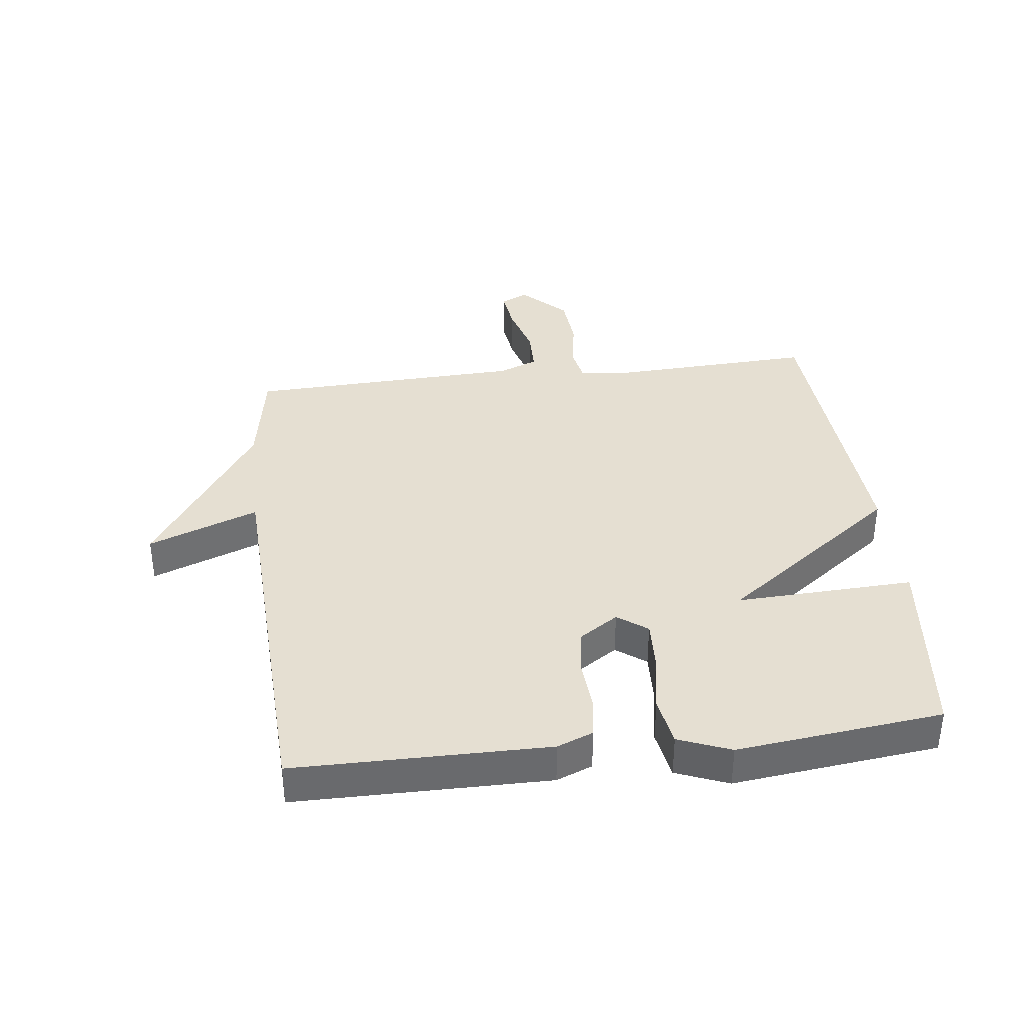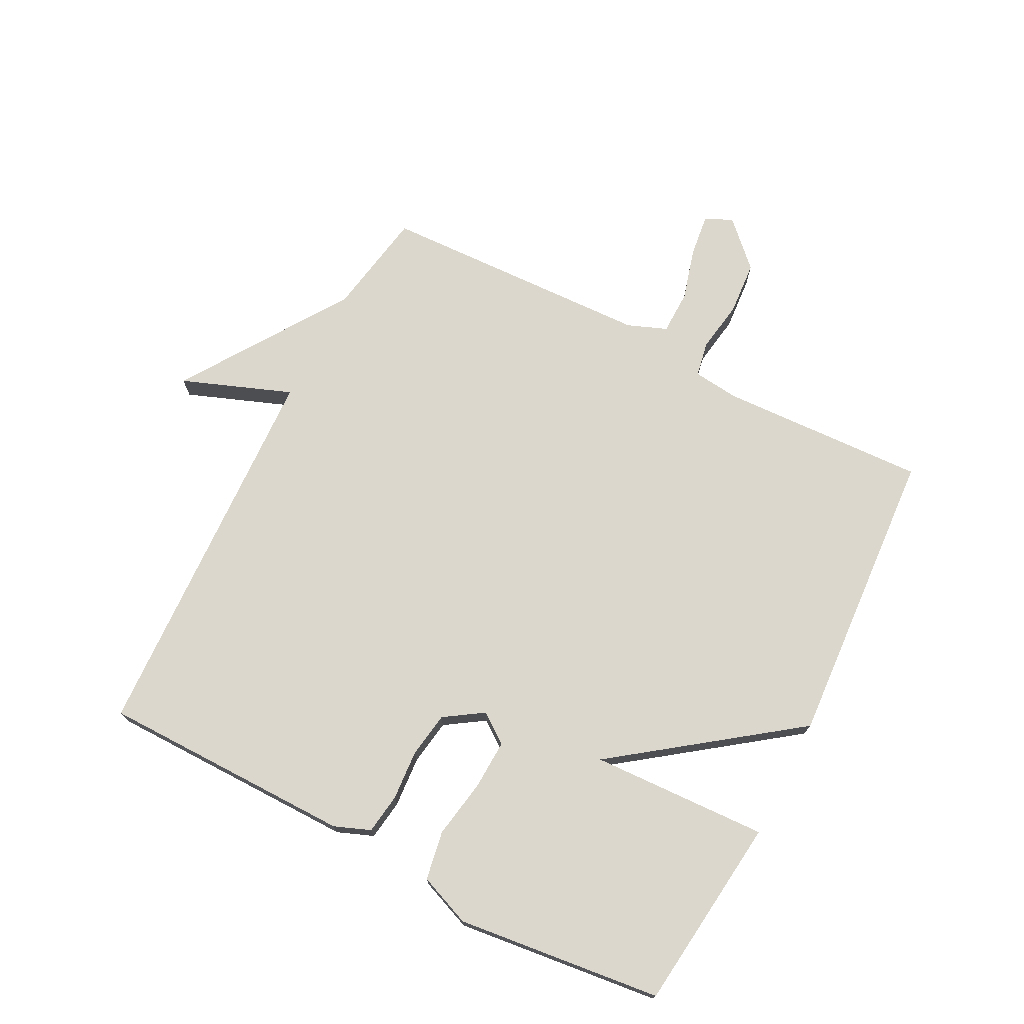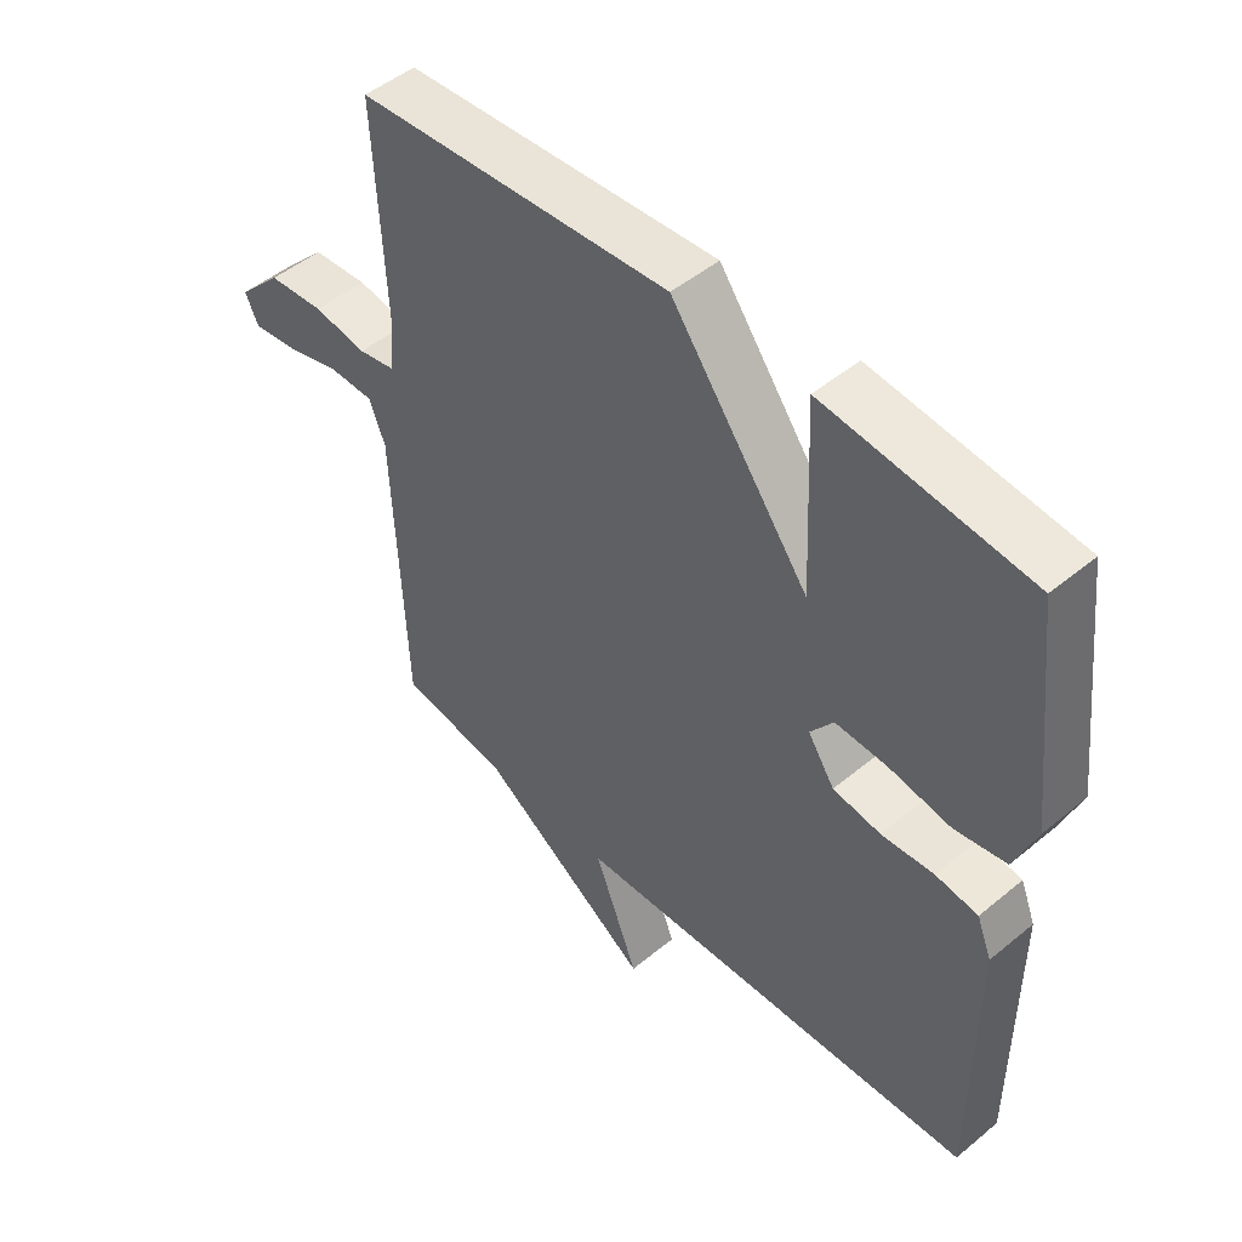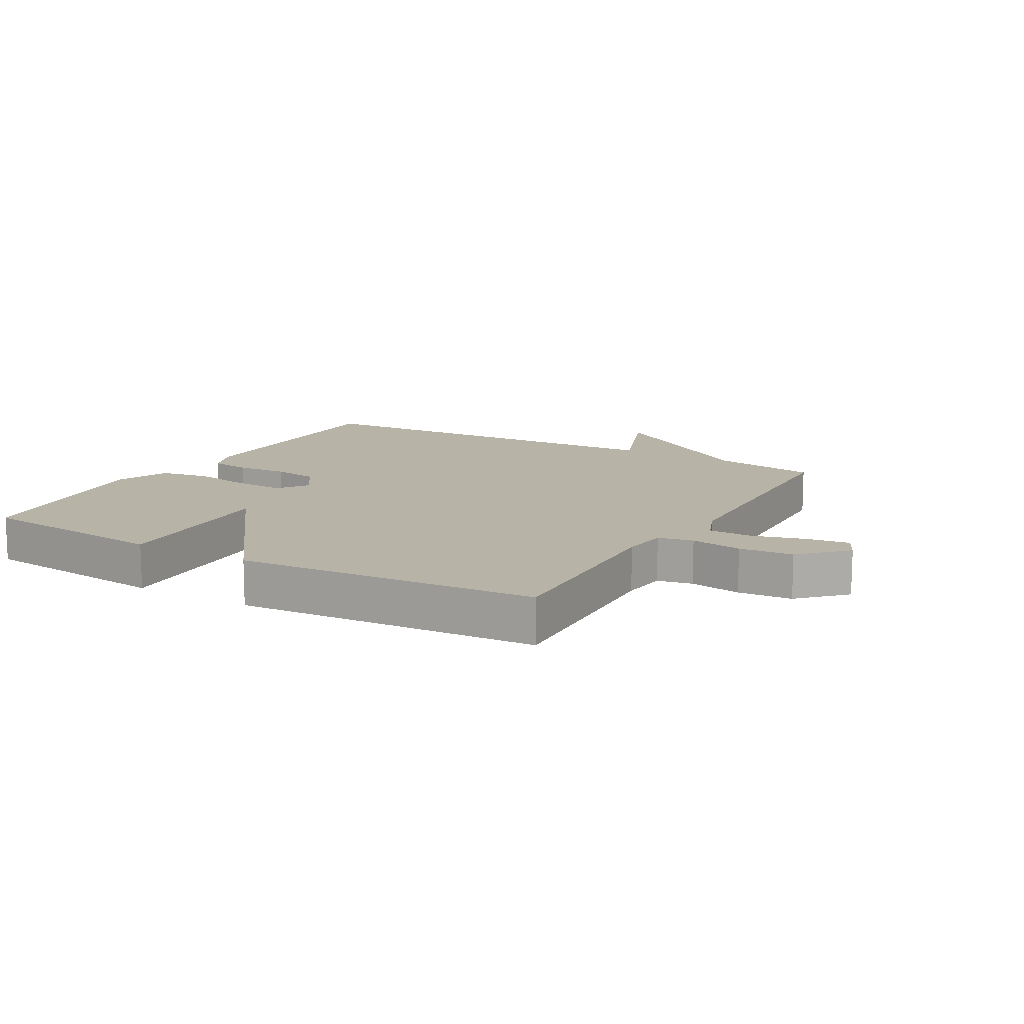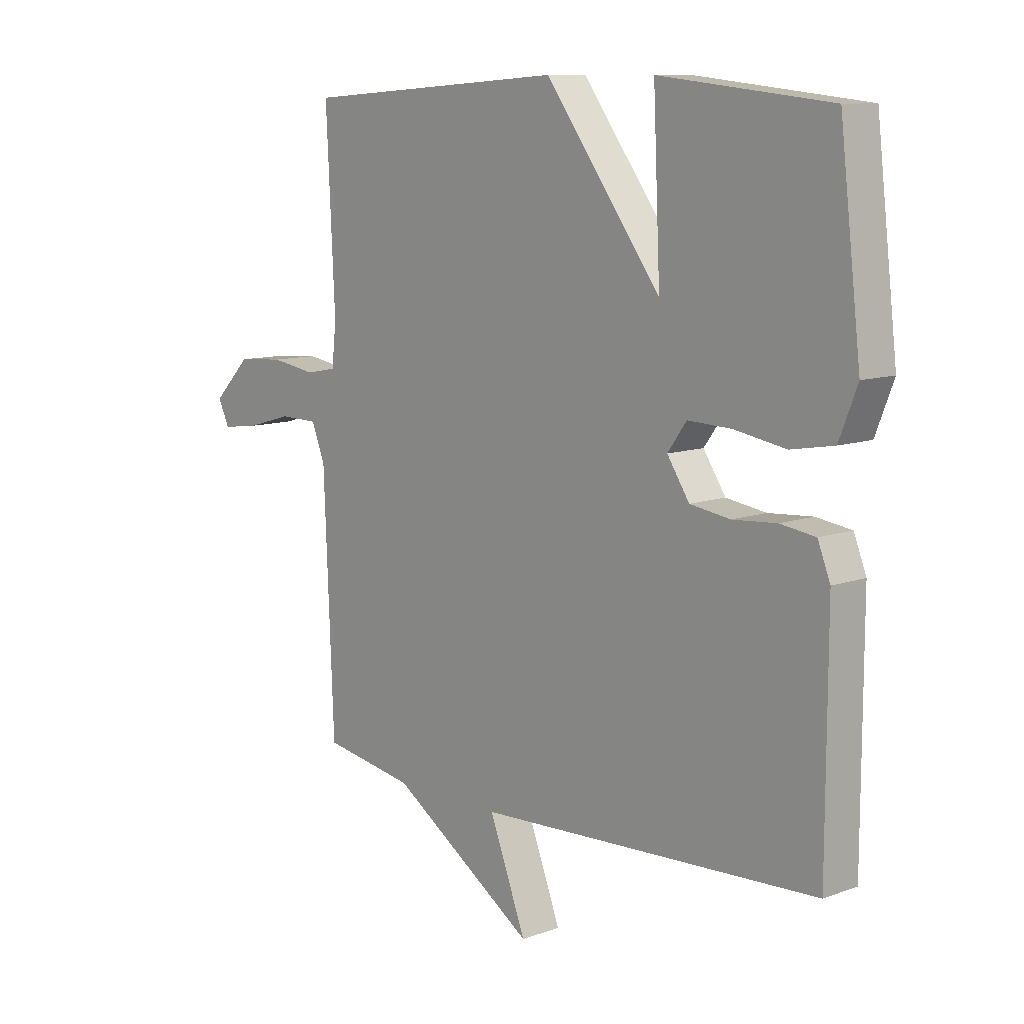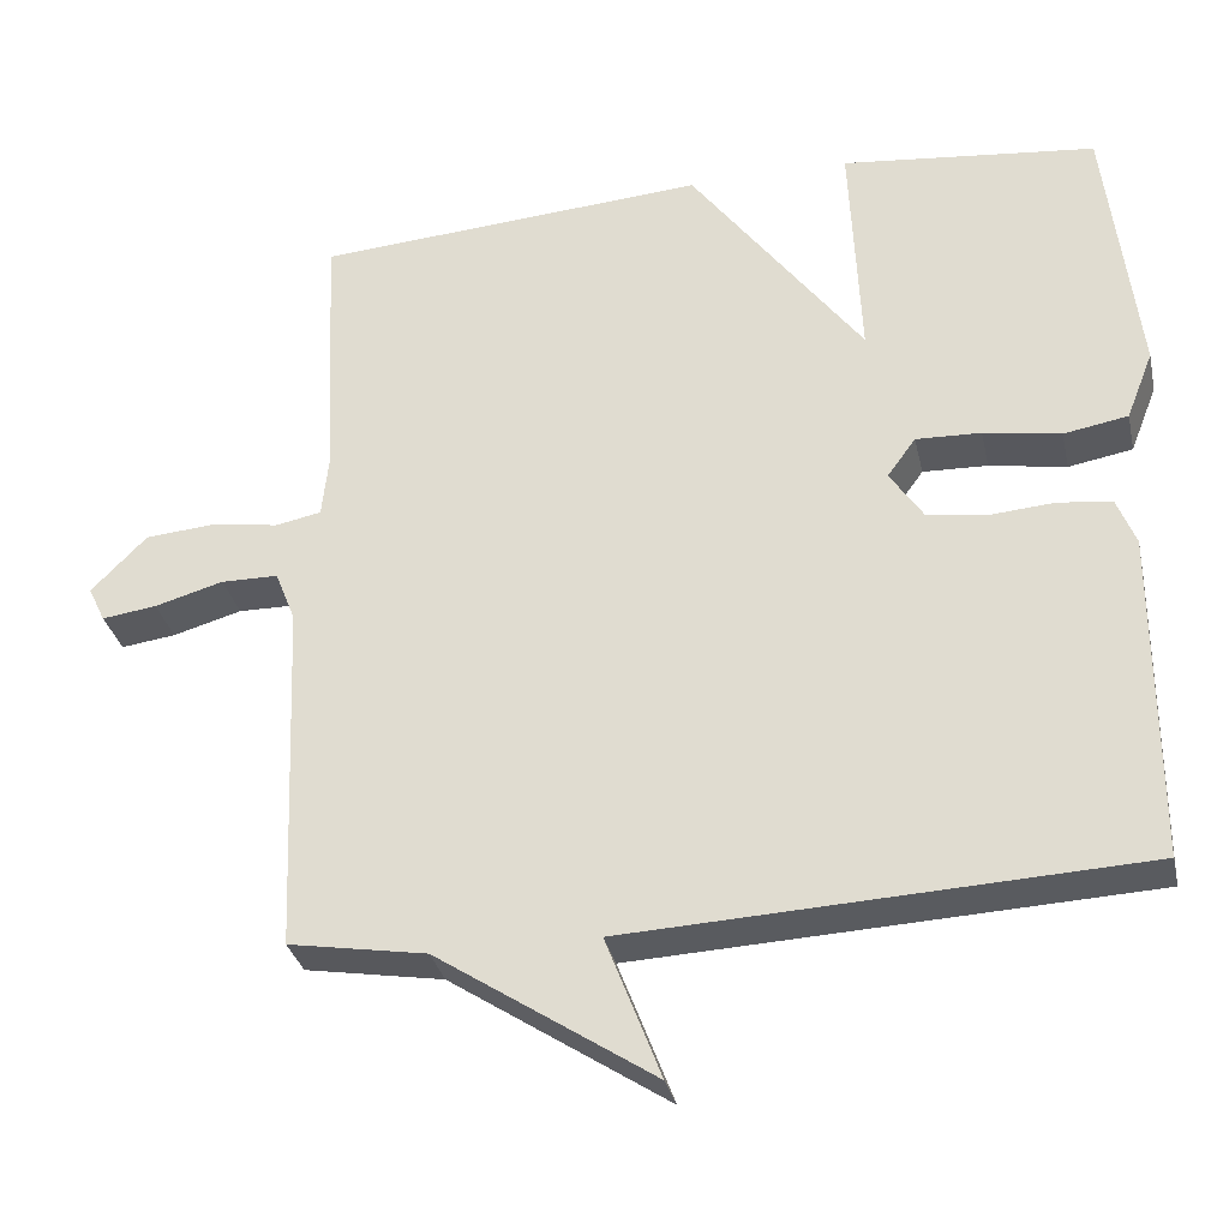
<metadata>
{"format":"obj","ext":"obj","renderer":"f3d","projection":"perspective","resolution":1024,"background":"white","views":[{"elev":37.3,"azim":-96.7,"up":"+Y"},{"elev":73.1,"azim":-62.5,"up":"+Y"},{"elev":48.6,"azim":-132.7,"up":"+Z"},{"elev":12.8,"azim":29.9,"up":"+Y"},{"elev":10.2,"azim":-132.5,"up":"+Z"},{"elev":-32.0,"azim":-167.6,"up":"+Z"}]}
</metadata>
<code>
v 0.5 0.07 -0.5
v 0.33 0.07 -0.529
v 0.062 0.07 -0.706
v 0.13 0.07 -0.529
v -0.5 0.07 -0.5
v -0.501 0.07 -0.092
v -0.478 0.07 -0.034
v -0.413 0.07 -0.025
v -0.332 0.07 -0.031
v -0.258 0.07 -0.02
v -0.217 0.07 0.042
v -0.252 0.07 0.09
v -0.332 0.07 0.087
v -0.427 0.07 0.071
v -0.506 0.07 0.085
v -0.539 0.07 0.169
v -0.5 0.07 0.5
v -0.186 0.07 0.534
v -0.199 0.07 0.248
v 0.014 0.07 0.534
v 0.5 0.07 0.5
v 0.484 0.07 0.167
v 0.492 0.07 0.092
v 0.549 0.07 0.081
v 0.632 0.07 0.094
v 0.719 0.07 0.087
v 0.788 0.07 0.017
v 0.767 0.07 -0.027
v 0.699 0.07 -0.018
v 0.614 0.07 0.006
v 0.543 0.07 0.005
v 0.518 0.07 -0.058
v 0.5 0 -0.5
v 0.33 0 -0.529
v 0.062 0 -0.706
v 0.13 0 -0.529
v -0.5 0 -0.5
v -0.501 0 -0.092
v -0.478 0 -0.034
v -0.413 0 -0.025
v -0.332 0 -0.031
v -0.258 0 -0.02
v -0.217 0 0.042
v -0.252 0 0.09
v -0.332 0 0.087
v -0.427 0 0.071
v -0.506 0 0.085
v -0.539 0 0.169
v -0.5 0 0.5
v -0.186 0 0.534
v -0.199 0 0.248
v 0.014 0 0.534
v 0.5 0 0.5
v 0.484 0 0.167
v 0.492 0 0.092
v 0.549 0 0.081
v 0.632 0 0.094
v 0.719 0 0.087
v 0.788 0 0.017
v 0.767 0 -0.027
v 0.699 0 -0.018
v 0.614 0 0.006
v 0.543 0 0.005
v 0.518 0 -0.058
f 28 29 30
f 27 28 30
f 26 27 30
f 25 26 30
f 24 25 30
f 23 24 30 31
f 19 20 21 22
f 19 22 23
f 17 18 19
f 16 17 19
f 15 16 19
f 14 15 19
f 13 14 19
f 12 13 19
f 23 31 32
f 19 23 32
f 12 19 32
f 11 12 32
f 7 8 9
f 6 7 9
f 5 6 9
f 4 5 9
f 4 9 10
f 2 3 4
f 10 11 32
f 4 10 32
f 2 4 32
f 1 2 32
f 62 61 60
f 62 60 59
f 62 59 58
f 62 58 57
f 62 57 56
f 63 62 56 55
f 54 53 52 51
f 55 54 51
f 51 50 49
f 51 49 48
f 51 48 47
f 51 47 46
f 51 46 45
f 51 45 44
f 64 63 55
f 64 55 51
f 64 51 44
f 64 44 43
f 41 40 39
f 41 39 38
f 41 38 37
f 41 37 36
f 42 41 36
f 36 35 34
f 64 43 42
f 64 42 36
f 64 36 34
f 64 34 33
f 1 33 34 2
f 2 34 35 3
f 3 35 36 4
f 4 36 37 5
f 5 37 38 6
f 6 38 39 7
f 7 39 40 8
f 8 40 41 9
f 9 41 42 10
f 10 42 43 11
f 11 43 44 12
f 12 44 45 13
f 13 45 46 14
f 14 46 47 15
f 15 47 48 16
f 16 48 49 17
f 17 49 50 18
f 18 50 51 19
f 19 51 52 20
f 20 52 53 21
f 21 53 54 22
f 22 54 55 23
f 23 55 56 24
f 24 56 57 25
f 25 57 58 26
f 26 58 59 27
f 27 59 60 28
f 28 60 61 29
f 29 61 62 30
f 30 62 63 31
f 31 63 64 32
f 32 64 33 1

</code>
